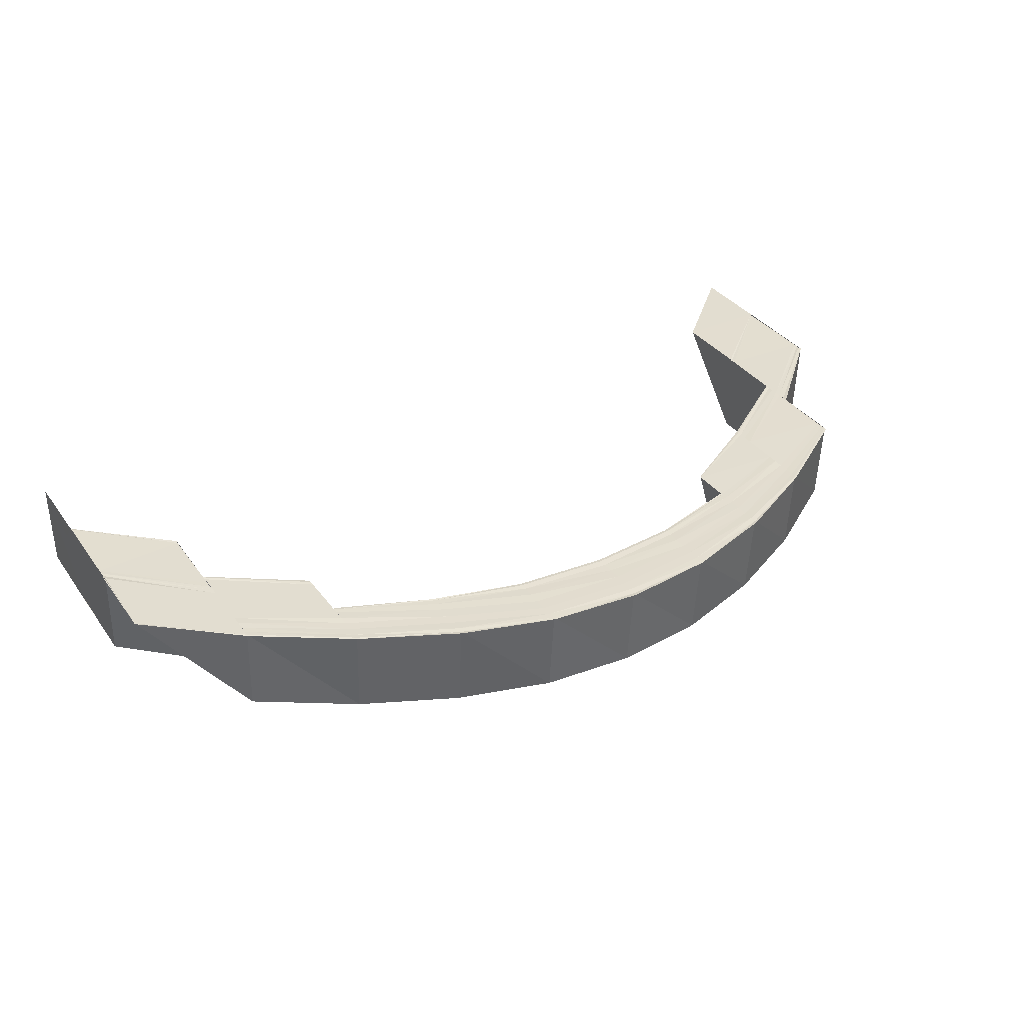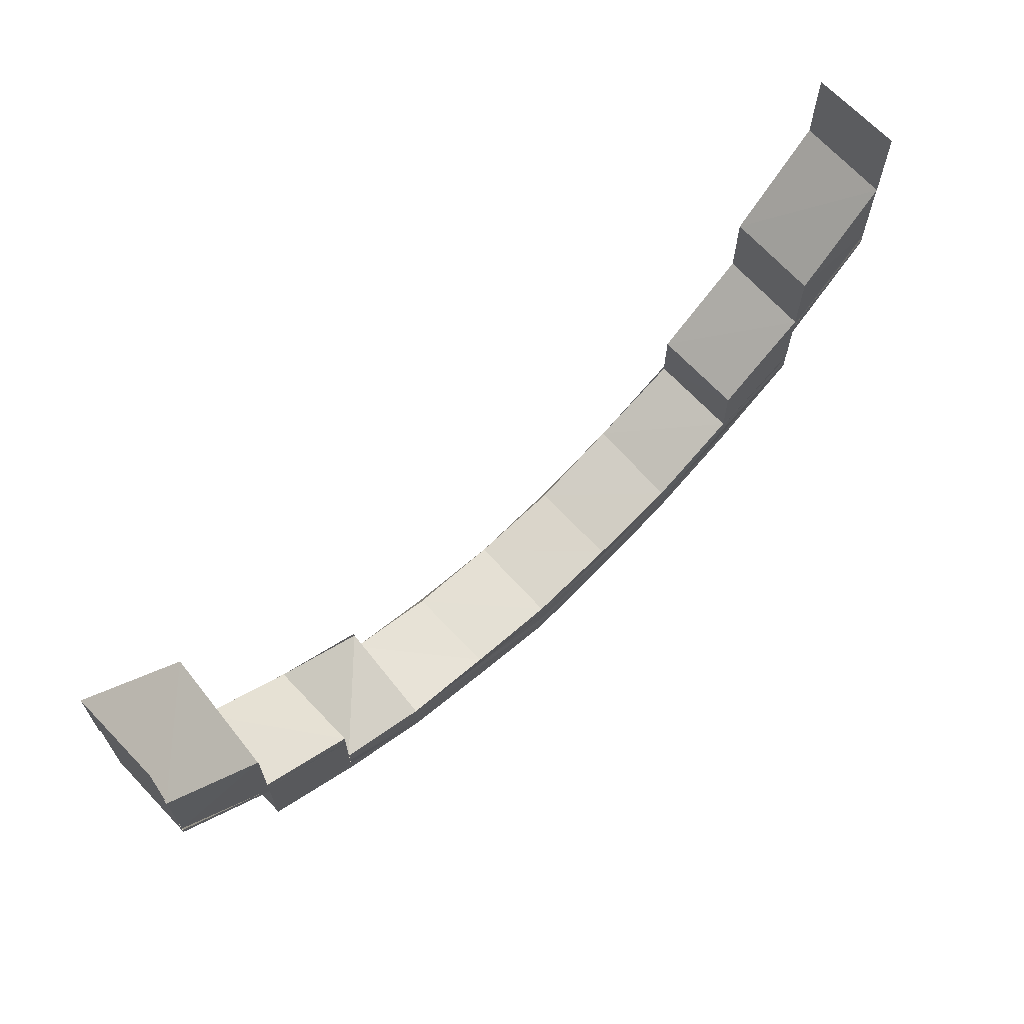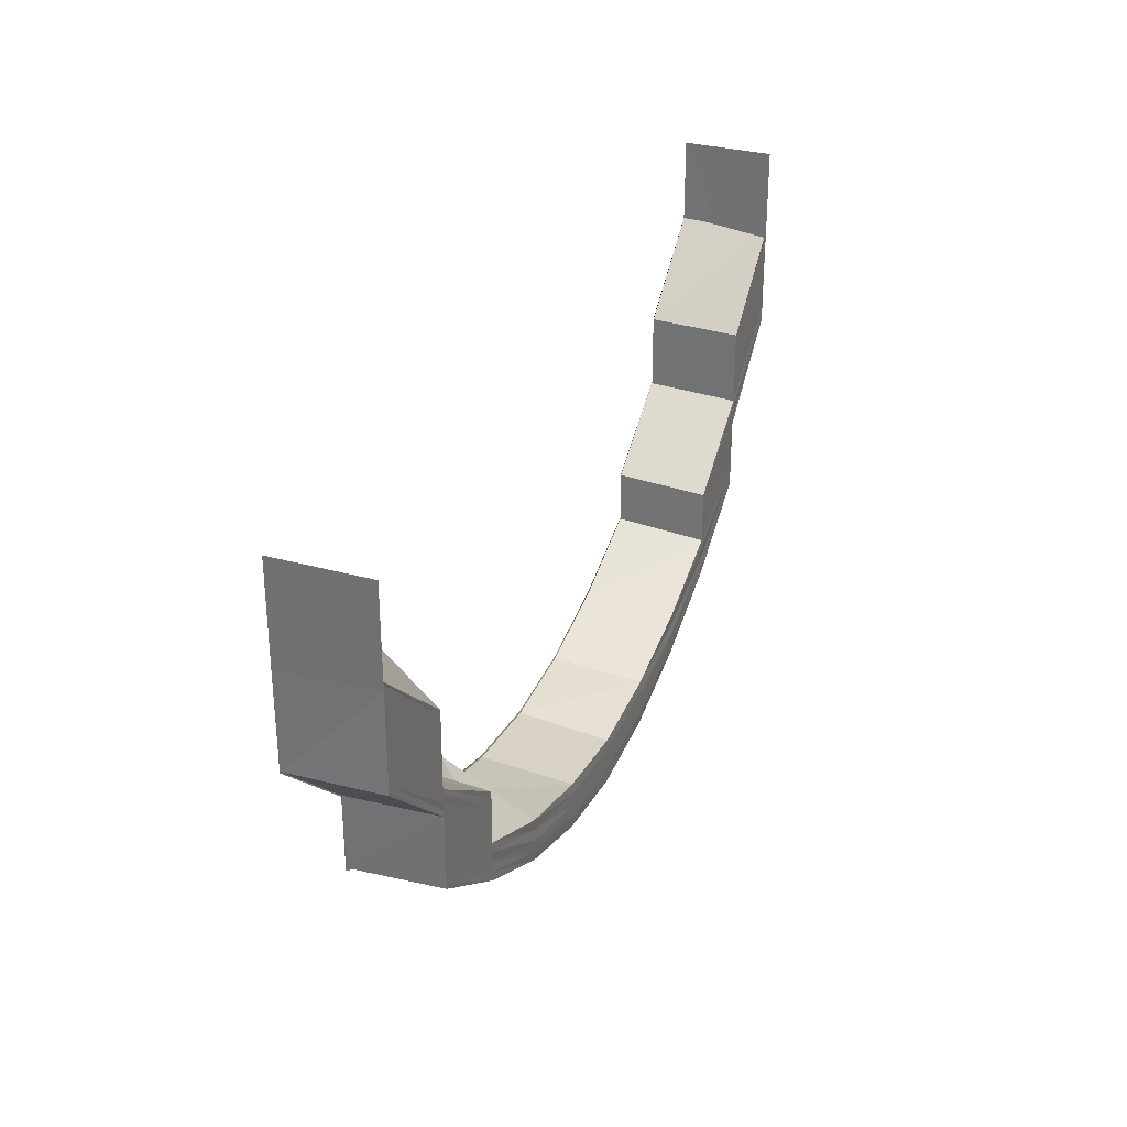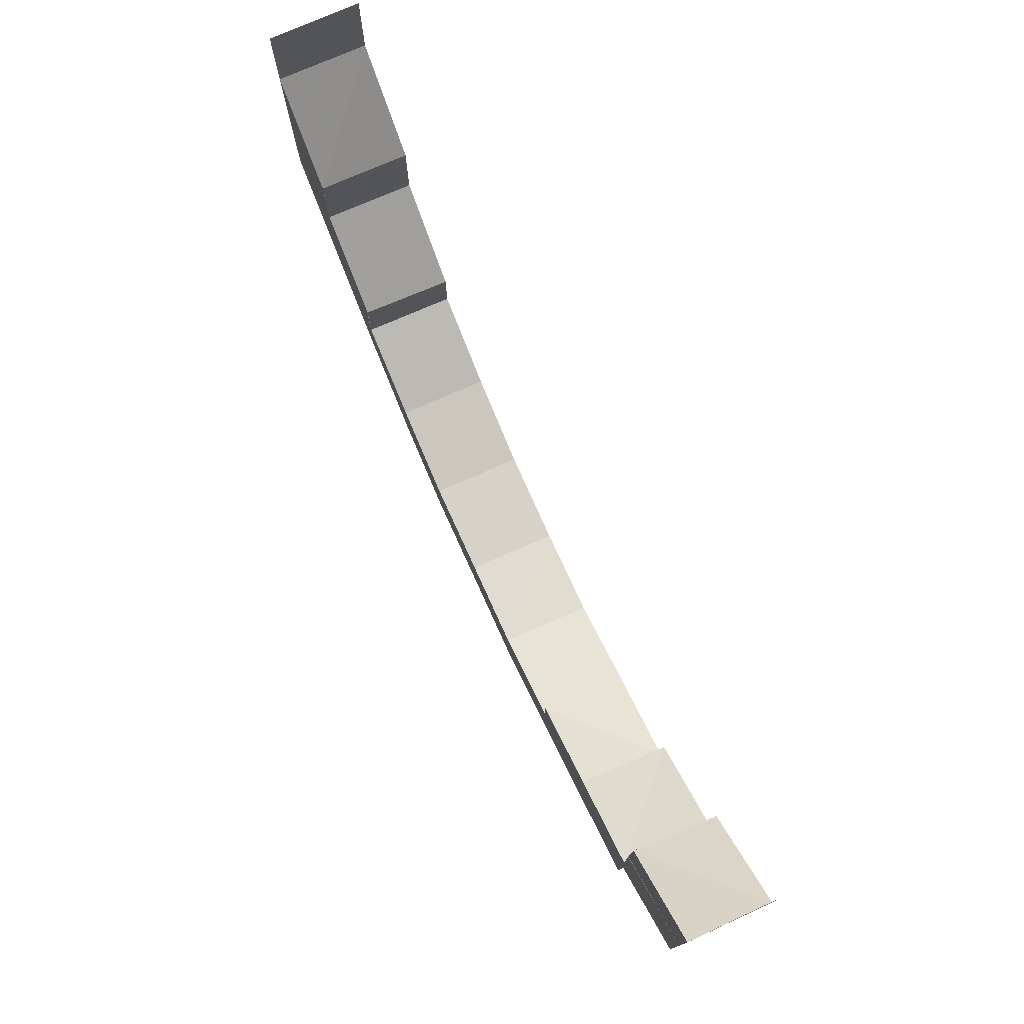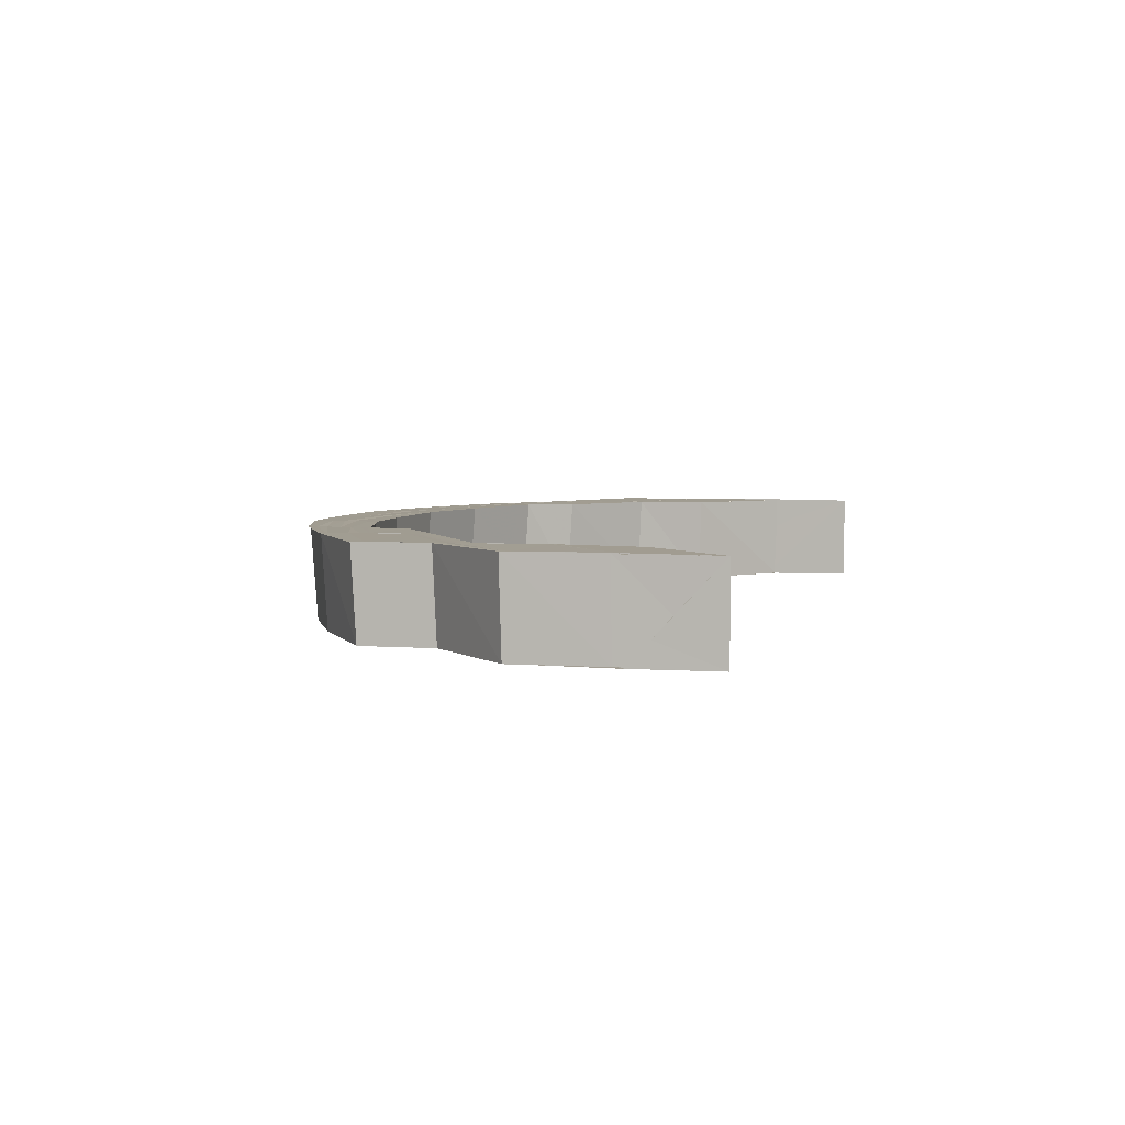
<metadata>
{"format":"obj","ext":"obj","renderer":"f3d","projection":"perspective","resolution":1024,"background":"white","views":[{"elev":35.5,"azim":148.9,"up":"+Y"},{"elev":66.3,"azim":-43.4,"up":"+Z"},{"elev":30.6,"azim":-68.2,"up":"+Z"},{"elev":76.0,"azim":-114.3,"up":"+Z"},{"elev":4.6,"azim":-76.3,"up":"+Y"}]}
</metadata>
<code>
o 1150
v 2175 1876 7.455
v 2175 1876 7.444
v 2175 1876 7.455
v 2175 1876 7.445
v 2175 1876 7.445
v 2175 1876 7.445
v 2175 1876 7.445
v 2175 1876 7.437
v 2175 1876 7.444
v 2175 1876 7.455
v 2175 1876 7.434
v 2175 1876 7.434
v 2175 1876 7.434
v 2175 1876 7.425
v 2175 1876 7.425
v 2175 1876 7.434
v 2175 1876 7.434
v 2175 1876 7.434
v 2175 1876 7.434
v 2175 1876 7.425
v 2175 1876 7.425
v 2175 1876 7.434
v 2175 1876 7.426
v 2175 1876 7.425
v 2175 1876 7.425
v 2175 1876 7.434
v 2175 1876 7.434
v 2175 1876 7.435
v 2175 1876 7.427
v 2175 1876 7.435
v 2175 1876 7.419
v 2175 1876 7.418
v 2175 1876 7.42
v 2175 1876 7.413
v 2175 1876 7.428
v 2175 1876 7.421
v 2175 1876 7.436
v 2175 1876 7.445
v 2175 1876 7.428
v 2175 1876 7.445
v 2175 1876 7.436
v 2175 1876 7.437
v 2175 1876 7.422
v 2175 1876 7.429
v 2175 1876 7.422
v 2175 1876 7.429
v 2175 1876 7.429
v 2175 1876 7.422
v 2175 1876 7.429
v 2175 1876 7.416
v 2175 1876 7.422
v 2175 1876 7.422
v 2175 1876 7.416
v 2175 1876 7.422
v 2175 1876 7.416
v 2175 1876 7.415
v 2175 1876 7.412
v 2175 1876 7.415
v 2175 1876 7.411
v 2175 1876 7.421
v 2175 1876 7.422
v 2175 1876 7.429
v 2175 1876 7.416
v 2175 1876 7.422
v 2175 1876 7.422
v 2175 1876 7.429
v 2175 1876 7.429
v 2175 1876 7.412
v 2175 1876 7.416
v 2175 1876 7.416
v 2175 1876 7.422
v 2175 1876 7.422
v 2175 1876 7.409
v 2175 1876 7.409
v 2175 1876 7.412
v 2175 1876 7.412
v 2175 1876 7.408
v 2175 1876 7.409
v 2175 1876 7.408
v 2175 1876 7.408
v 2175 1876 7.409
v 2175 1876 7.409
v 2175 1876 7.407
v 2175 1876 7.408
v 2175 1876 7.409
v 2175 1876 7.409
v 2175 1876 7.408
v 2175 1876 7.408
v 2175 1876 7.408
v 2175 1876 7.409
v 2175 1876 7.412
v 2175 1876 7.412
v 2175 1876 7.409
v 2175 1876 7.409
v 2175 1876 7.411
v 2175 1876 7.412
v 2175 1876 7.416
v 2175 1876 7.416
v 2175 1876 7.412
v 2175 1876 7.412
v 2175 1876 7.415
v 2175 1876 7.416
v 2175 1876 7.414
v 2175 1876 7.42
v 2175 1876 7.41
v 2175 1876 7.419
v 2175 1876 7.421
v 2175 1876 7.415
v 2175 1876 7.411
v 2175 1876 7.408
v 2175 1876 7.413
v 2175 1876 7.418
v 2175 1876 7.412
v 2175 1876 7.417
v 2175 1876 7.408
v 2175 1876 7.411
v 2175 1876 7.417
v 2175 1876 7.407
v 2175 1876 7.407
v 2175 1876 7.407
v 2175 1876 7.406
v 2175 1876 7.411
v 2175 1876 7.405
v 2175 1876 7.404
v 2175 1876 7.403
v 2175 1876 7.406
v 2175 1876 7.406
v 2175 1876 7.408
v 2175 1876 7.405
v 2175 1876 7.407
v 2175 1876 7.411
v 2175 1876 7.403
v 2175 1876 7.403
v 2175 1876 7.402
v 2175 1876 7.405
v 2175 1876 7.404
v 2175 1876 7.403
v 2175 1876 7.402
v 2175 1876 7.41
v 2175 1876 7.414
v 2175 1876 7.408
v 2175 1876 7.413
v 2175 1876 7.407
v 2175 1876 7.403
v 2175 1876 7.406
v 2175 1876 7.412
v 2175 1876 7.411
v 2175 1876 7.406
v 2175 1876 7.417
v 2175 1876 7.418
v 2175 1876 7.411
v 2175 1876 7.419
v 2175 1876 7.427
v 2175 1876 7.428
v 2175 1876 7.42
v 2175 1876 7.428
v 2175 1876 7.421
v 2175 1876 7.428
v 2175 1876 7.429
v 2175 1876 7.436
v 2175 1876 7.428
v 2175 1876 7.421
v 2175 1876 7.437
v 2175 1876 7.445
v 2175 1876 7.455
v 2175 1876 7.445
v 2175 1876 7.436
v 2175 1876 7.445
v 2175 1876 7.435
v 2175 1876 7.426
v 2175 1876 7.435
v 2175 1876 7.425
v 2175 1876 7.434
v 2175 1876 7.425
v 2175 1876 7.417
v 2175 1876 7.417
v 2175 1876 7.425
v 2175 1876 7.425
v 2175 1876 7.434
v 2175 1876 7.417
v 2175 1876 7.41
v 2175 1876 7.417
v 2175 1876 7.416
v 2175 1876 7.41
v 2175 1876 7.416
v 2175 1876 7.405
v 2175 1876 7.41
v 2175 1876 7.41
v 2175 1876 7.405
v 2175 1876 7.41
v 2175 1876 7.402
v 2175 1876 7.405
v 2175 1876 7.405
v 2175 1876 7.402
v 2175 1876 7.405
v 2175 1876 7.401
v 2175 1876 7.402
v 2175 1876 7.402
v 2175 1876 7.401
v 2175 1876 7.402
v 2175 1876 7.402
v 2175 1876 7.401
v 2175 1876 7.401
v 2175 1876 7.402
v 2175 1876 7.401
v 2175 1876 7.405
v 2175 1876 7.402
v 2175 1876 7.402
v 2175 1876 7.405
v 2175 1876 7.402
v 2175 1876 7.41
v 2175 1876 7.405
v 2175 1876 7.405
v 2175 1876 7.41
v 2175 1876 7.405
v 2175 1876 7.417
v 2175 1876 7.41
v 2175 1876 7.41
v 2175 1876 7.416
v 2175 1876 7.41
v 2175 1876 7.425
v 2175 1876 7.425
v 2175 1876 7.416
v 2175 1876 7.417
v 2175 1876 7.416
v 2175 1876 7.425
v 2175 1876 7.425
v 2175 1876 7.434
v 2175 1876 7.434
v 2175 1876 7.425
v 2175 1876 7.425
v 2175 1876 7.434
v 2175 1876 7.435
v 2175 1876 7.426
v 2175 1876 7.435
v 2175 1876 7.427
v 2175 1876 7.436
v 2175 1876 7.428
v 2175 1876 7.436
v 2175 1876 7.445
v 2175 1876 7.445
v 2175 1876 7.437
v 2175 1876 7.445
v 2175 1876 7.437
v 2175 1876 7.437
v 2175 1876 7.445
v 2175 1876 7.437
v 2175 1876 7.445
v 2175 1876 7.455
v 2175 1876 7.445
v 2175 1876 7.437
v 2175 1876 7.455
v 2175 1876 7.455
v 2175 1876 7.444
v 2175 1876 7.444
v 2175 1876 7.455
v 2175 1876 7.434
v 2175 1876 7.435
v 2175 1876 7.426
v 2175 1876 7.425
v 2175 1876 7.434
v 2175 1876 7.427
v 2175 1876 7.435
v 2175 1876 7.428
v 2175 1876 7.436
v 2175 1876 7.428
v 2175 1876 7.429
v 2175 1876 7.422
v 2175 1876 7.429
v 2175 1876 7.429
v 2175 1876 7.422
v 2175 1876 7.422
v 2175 1876 7.421
v 2175 1876 7.428
v 2175 1876 7.436
v 2175 1876 7.445
v 2175 1876 7.445
v 2175 1876 7.436
v 2175 1876 7.422
v 2175 1876 7.416
v 2175 1876 7.421
v 2175 1876 7.428
v 2175 1876 7.415
v 2175 1876 7.411
v 2175 1876 7.412
v 2175 1876 7.408
v 2175 1876 7.409
v 2175 1876 7.407
v 2175 1876 7.408
v 2175 1876 7.408
v 2175 1876 7.409
v 2175 1876 7.411
v 2175 1876 7.412
v 2175 1876 7.436
v 2175 1876 7.429
v 2175 1876 7.445
v 2175 1876 7.437
v 2175 1876 7.428
v 2175 1876 7.421
v 2175 1876 7.42
v 2175 1876 7.422
v 2175 1876 7.429
v 2175 1876 7.422
v 2175 1876 7.422
v 2175 1876 7.429
v 2175 1876 7.422
v 2175 1876 7.414
v 2175 1876 7.413
v 2175 1876 7.419
v 2175 1876 7.412
v 2175 1876 7.418
v 2175 1876 7.408
v 2175 1876 7.411
v 2175 1876 7.417
v 2175 1876 7.41
v 2175 1876 7.411
v 2175 1876 7.406
v 2175 1876 7.417
v 2175 1876 7.417
v 2175 1876 7.405
v 2175 1876 7.403
v 2175 1876 7.402
v 2175 1876 7.402
v 2175 1876 7.406
v 2175 1876 7.401
v 2175 1876 7.403
v 2175 1876 7.402
v 2175 1876 7.406
v 2175 1876 7.405
v 2175 1876 7.411
v 2175 1876 7.41
v 2175 1876 7.417
v 2175 1876 7.407
v 2175 1876 7.403
v 2175 1876 7.404
v 2175 1876 7.405
v 2175 1876 7.402
v 2175 1876 7.41
v 2175 1876 7.41
v 2175 1876 7.405
v 2175 1876 7.405
v 2175 1876 7.401
v 2175 1876 7.405
v 2175 1876 7.405
v 2175 1876 7.402
v 2175 1876 7.402
v 2175 1876 7.402
v 2175 1876 7.402
v 2175 1876 7.401
v 2175 1876 7.401
v 2175 1876 7.41
v 2175 1876 7.416
v 2175 1876 7.417
v 2175 1876 7.41
v 2175 1876 7.41
v 2175 1876 7.417
v 2175 1876 7.425
v 2175 1876 7.425
v 2175 1876 7.425
v 2175 1876 7.416
v 2175 1876 7.417
v 2175 1876 7.416
v 2175 1876 7.41
v 2175 1876 7.417
v 2175 1876 7.41
v 2175 1876 7.417
v 2175 1876 7.411
v 2175 1876 7.41
v 2175 1876 7.405
v 2175 1876 7.405
v 2175 1876 7.41
v 2175 1876 7.41
v 2175 1876 7.406
v 2175 1876 7.405
v 2175 1876 7.402
v 2175 1876 7.402
v 2175 1876 7.405
v 2175 1876 7.405
v 2175 1876 7.417
v 2175 1876 7.412
v 2175 1876 7.407
v 2175 1876 7.408
v 2175 1876 7.41
v 2175 1876 7.414
v 2175 1876 7.405
v 2175 1876 7.411
v 2175 1876 7.407
v 2175 1876 7.408
v 2175 1876 7.409
v 2175 1876 7.412
v 2175 1876 7.412
v 2175 1876 7.409
v 2175 1876 7.412
v 2175 1876 7.408
v 2175 1876 7.409
v 2175 1876 7.409
v 2175 1876 7.408
v 2175 1876 7.409
v 2175 1876 7.407
v 2175 1876 7.409
v 2175 1876 7.408
v 2175 1876 7.408
v 2175 1876 7.409
v 2175 1876 7.408
v 2175 1876 7.406
v 2175 1876 7.408
v 2175 1876 7.412
v 2175 1876 7.409
v 2175 1876 7.409
v 2175 1876 7.412
v 2175 1876 7.409
v 2175 1876 7.407
v 2175 1876 7.405
v 2175 1876 7.411
v 2175 1876 7.416
v 2175 1876 7.412
v 2175 1876 7.412
v 2175 1876 7.416
v 2175 1876 7.412
v 2175 1876 7.415
v 2175 1876 7.41
v 2175 1876 7.405
v 2175 1876 7.403
v 2175 1876 7.404
v 2175 1876 7.403
v 2175 1876 7.402
v 2175 1876 7.402
v 2175 1876 7.401
v 2175 1876 7.401
v 2175 1876 7.402
v 2175 1876 7.402
f 1 2 3
f 3 4 1
f 5 6 1
f 7 8 6
f 2 9 10
f 2 11 9
f 11 12 9
f 13 14 12
f 14 15 16
f 17 14 18
f 19 20 11
f 20 21 22
f 23 20 19
f 24 25 22
f 26 24 27
f 28 23 19
f 29 23 28
f 30 29 28
f 29 31 23
f 31 32 23
f 33 31 29
f 31 34 32
f 35 33 29
f 35 29 30
f 36 33 35
f 37 35 30
f 37 30 38
f 39 36 35
f 40 37 38
f 41 37 40
f 6 41 40
f 42 41 6
f 43 36 39
f 44 45 39
f 46 45 47
f 45 48 49
f 45 50 36
f 51 50 52
f 50 53 54
f 55 56 36
f 50 57 56
f 58 59 55
f 60 58 43
f 60 61 62
f 58 63 61
f 64 65 62
f 66 64 67
f 59 68 63
f 69 70 61
f 71 69 72
f 73 74 68
f 75 73 76
f 77 78 68
f 79 80 78
f 81 79 82
f 83 84 78
f 85 86 84
f 87 85 88
f 89 90 84
f 91 92 90
f 93 91 94
f 95 96 90
f 97 98 96
f 99 97 100
f 101 102 96
f 103 104 101
f 105 103 95
f 106 104 103
f 104 107 108
f 103 108 109
f 105 109 110
f 111 106 103
f 111 103 105
f 112 106 111
f 113 112 111
f 114 112 113
f 115 111 105
f 113 111 115
f 116 117 113
f 115 105 118
f 118 105 89
f 118 110 119
f 120 113 115
f 121 116 120
f 122 113 120
f 120 115 123
f 123 115 118
f 124 120 123
f 125 121 124
f 126 120 124
f 123 118 127
f 127 118 83
f 127 119 128
f 129 123 127
f 124 123 129
f 129 127 130
f 130 128 131
f 130 127 77
f 132 124 129
f 133 124 132
f 134 125 132
f 132 129 135
f 135 129 130
f 136 132 135
f 137 134 136
f 138 132 136
f 135 130 139
f 139 130 59
f 139 59 58
f 140 139 58
f 141 135 139
f 141 139 140
f 136 135 141
f 142 141 140
f 143 136 141
f 143 141 142
f 144 136 143
f 145 137 143
f 146 143 142
f 147 145 146
f 148 143 146
f 149 147 150
f 151 146 150
f 150 146 152
f 150 152 153
f 153 152 154
f 152 155 154
f 154 155 156
f 155 157 158
f 156 159 42
f 160 156 42
f 161 162 159
f 160 163 164
f 4 164 165
f 4 160 166
f 167 160 4
f 168 167 4
f 169 167 168
f 169 153 167
f 170 153 169
f 171 170 169
f 172 170 171
f 173 174 171
f 175 176 172
f 177 175 172
f 177 178 179
f 180 181 176
f 182 181 183
f 181 184 185
f 181 186 151
f 187 186 188
f 186 189 190
f 186 191 148
f 192 191 193
f 191 194 195
f 191 196 144
f 197 196 198
f 196 199 200
f 196 201 138
f 202 201 203
f 201 204 205
f 201 206 133
f 207 206 208
f 206 209 210
f 206 211 126
f 212 211 213
f 211 214 215
f 211 216 122
f 217 216 218
f 216 219 220
f 216 221 114
f 221 222 223
f 224 221 225
f 226 227 114
f 226 228 227
f 228 229 230
f 231 232 226
f 233 232 231
f 234 233 231
f 235 233 234
f 236 235 234
f 237 235 236
f 238 237 236
f 239 237 238
f 239 240 237
f 241 240 239
f 242 243 239
f 244 243 245
f 245 246 247
f 248 249 241
f 248 250 251
f 252 253 241
f 253 252 254
f 255 256 254
f 255 254 257
f 228 255 257
f 257 258 259
f 260 261 259
f 259 258 262
f 258 263 262
f 262 263 264
f 263 265 264
f 264 265 266
f 266 267 268
f 269 270 268
f 271 269 272
f 104 264 273
f 264 274 107
f 265 275 274
f 276 277 275
f 265 276 278
f 273 279 280
f 281 282 279
f 283 281 280
f 284 283 285
f 286 284 287
f 288 286 289
f 290 288 291
f 292 290 293
f 282 294 295
f 294 296 297
f 278 297 295
f 295 298 299
f 299 298 300
f 301 302 299
f 303 302 304
f 302 305 306
f 299 300 307
f 307 300 308
f 300 309 308
f 308 309 310
f 309 311 310
f 307 308 312
f 310 311 313
f 311 314 313
f 313 314 315
f 315 316 317
f 318 319 316
f 320 317 321
f 322 321 323
f 324 313 320
f 310 313 324
f 325 323 326
f 327 326 328
f 329 328 330
f 331 330 332
f 333 310 324
f 308 310 333
f 312 308 333
f 333 324 334
f 334 324 322
f 312 333 335
f 335 333 334
f 324 336 337
f 338 339 336
f 340 338 341
f 334 337 342
f 343 344 337
f 345 343 346
f 347 348 342
f 349 347 350
f 313 351 336
f 352 353 351
f 354 352 355
f 314 356 351
f 231 357 356
f 358 359 356
f 360 358 361
f 362 363 364
f 363 365 366
f 367 368 366
f 369 370 368
f 371 369 372
f 373 374 368
f 375 376 374
f 377 375 378
f 367 373 331
f 379 367 175
f 380 367 379
f 32 380 379
f 34 380 32
f 380 381 367
f 381 373 367
f 34 382 380
f 382 381 380
f 383 382 34
f 384 383 34
f 382 385 381
f 386 383 384
f 56 386 384
f 293 386 56
f 383 387 382
f 387 385 382
f 386 388 383
f 388 387 383
f 291 388 386
f 57 389 386
f 390 389 391
f 389 392 393
f 389 394 388
f 395 394 396
f 394 397 398
f 388 399 387
f 289 399 388
f 394 400 399
f 401 400 402
f 400 403 404
f 399 405 387
f 387 405 385
f 399 406 405
f 287 406 399
f 400 407 406
f 408 407 409
f 407 410 411
f 406 412 405
f 405 413 385
f 405 412 413
f 406 414 412
f 285 414 406
f 407 415 414
f 416 415 417
f 415 418 419
f 280 420 414
f 414 420 421
f 414 421 412
f 420 307 421
f 421 307 312
f 412 421 422
f 421 312 422
f 412 422 413
f 422 312 335
f 413 422 423
f 422 335 423
f 413 423 424
f 385 413 424
f 385 424 381
f 381 424 373
f 424 425 373
f 424 423 425
f 373 425 329
f 423 335 426
f 423 426 425
f 335 334 426
f 426 334 325
f 425 426 327
f 426 342 427
f 425 427 374
f 428 429 427
f 430 428 431

</code>
